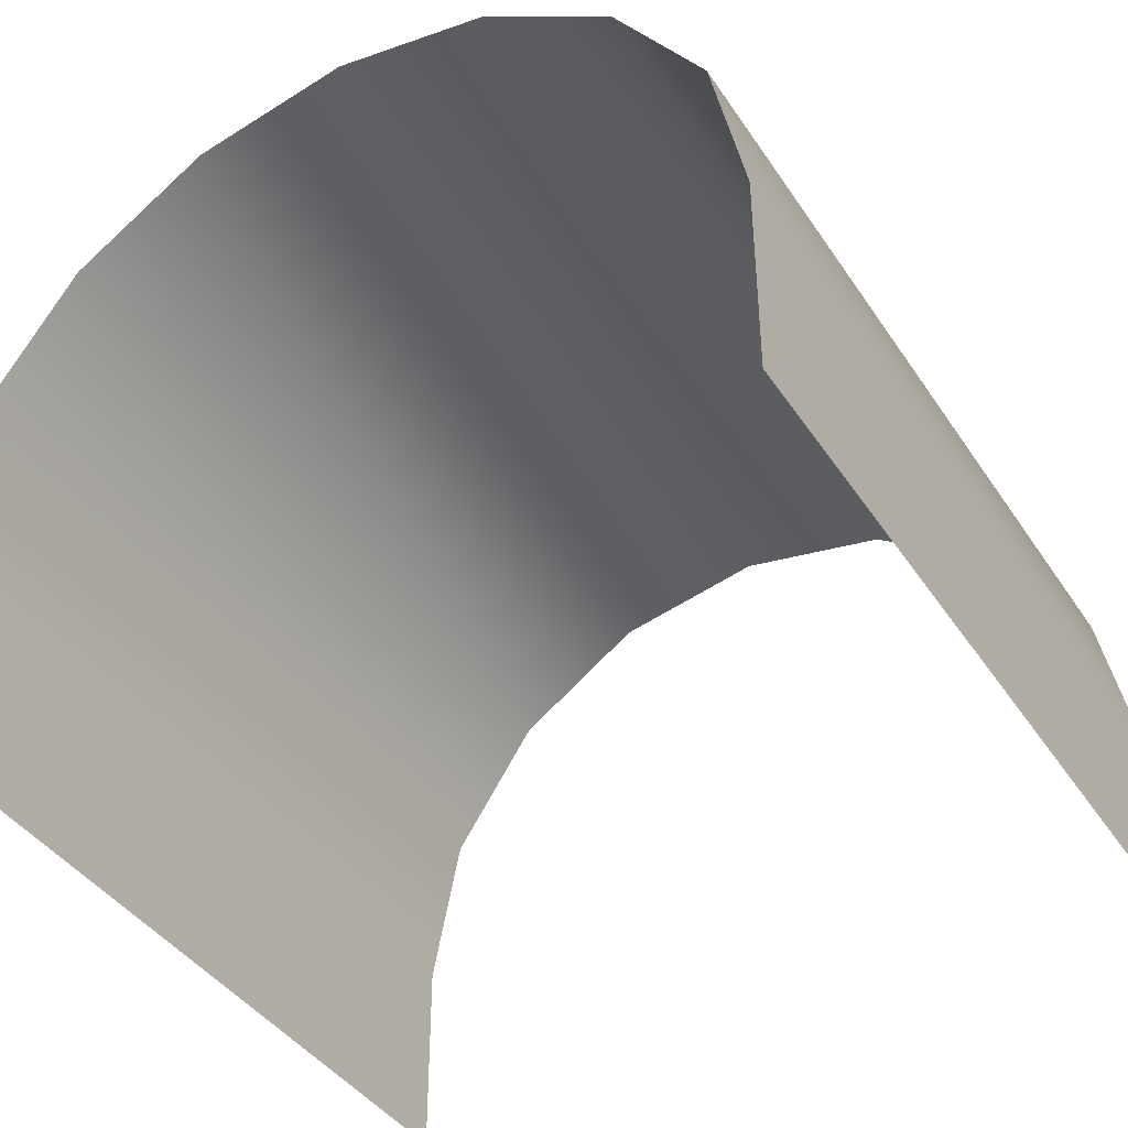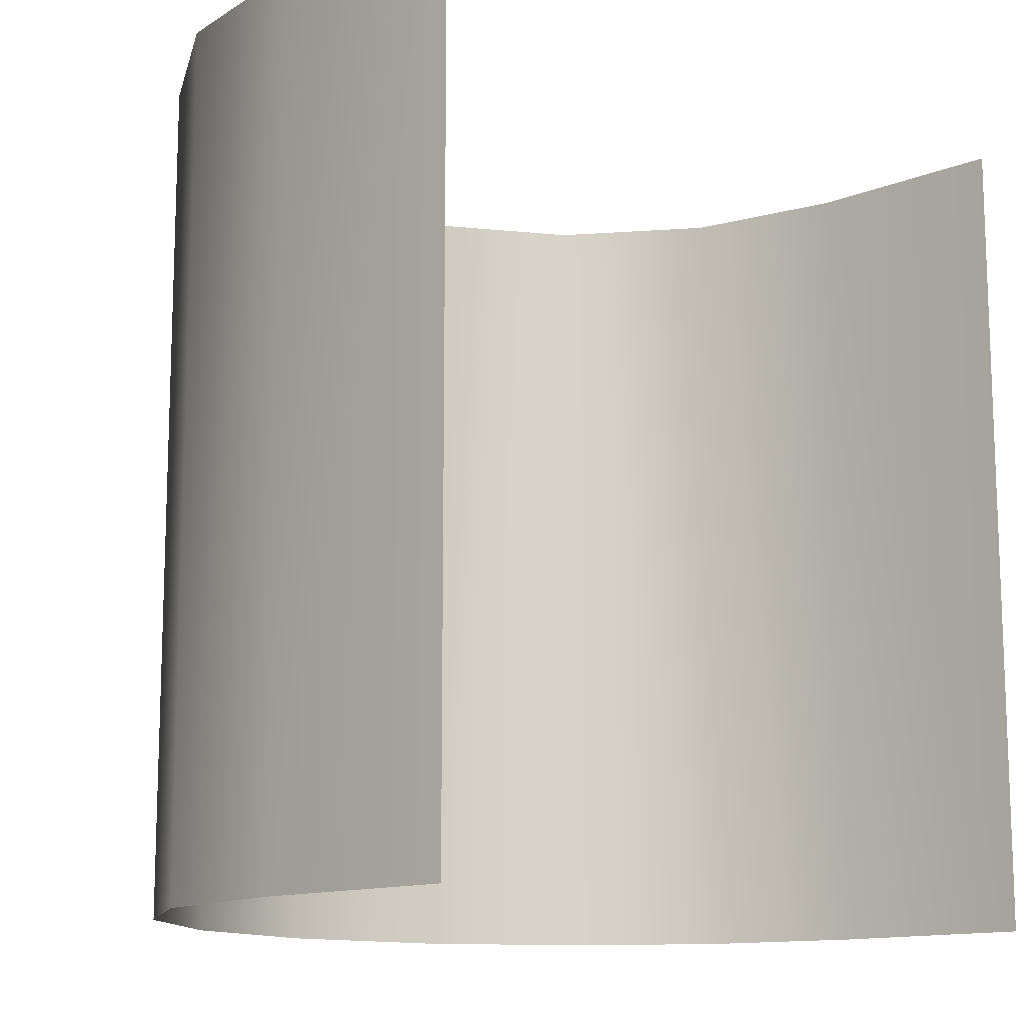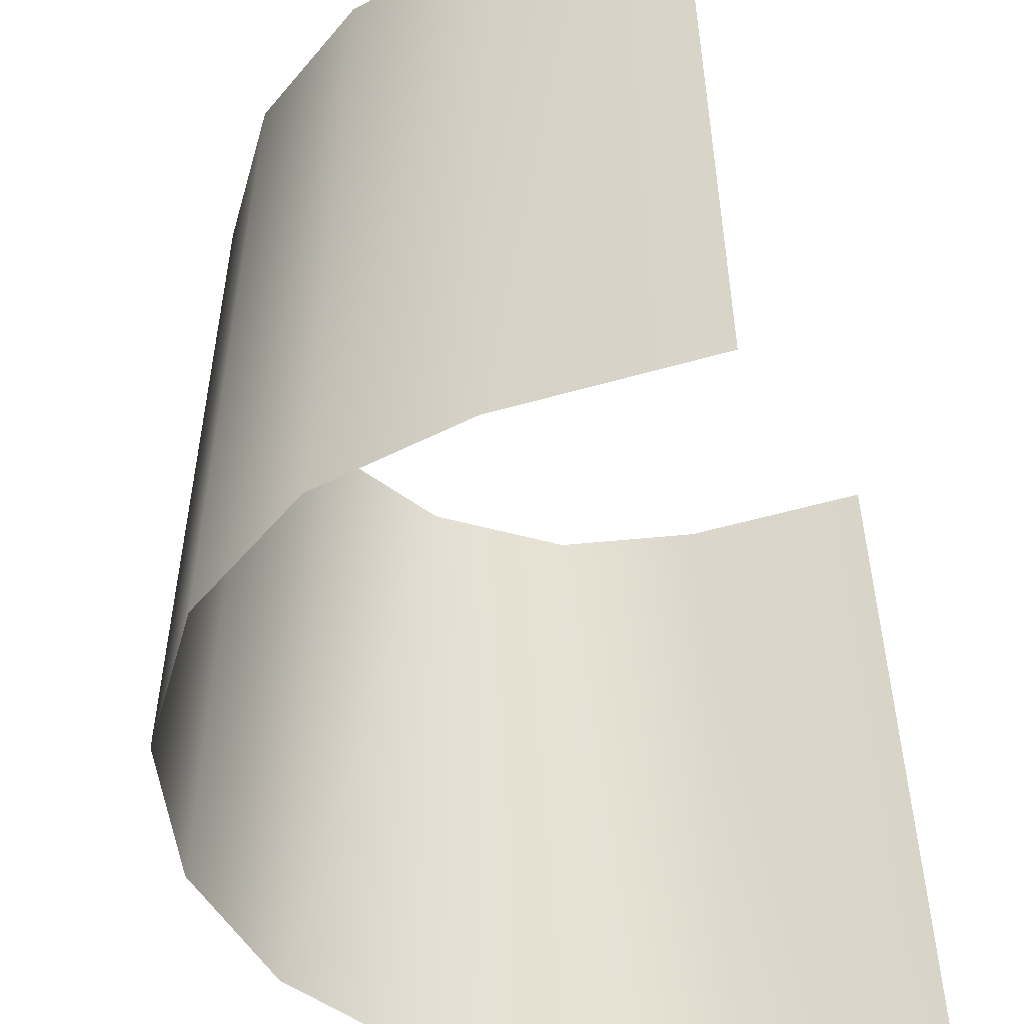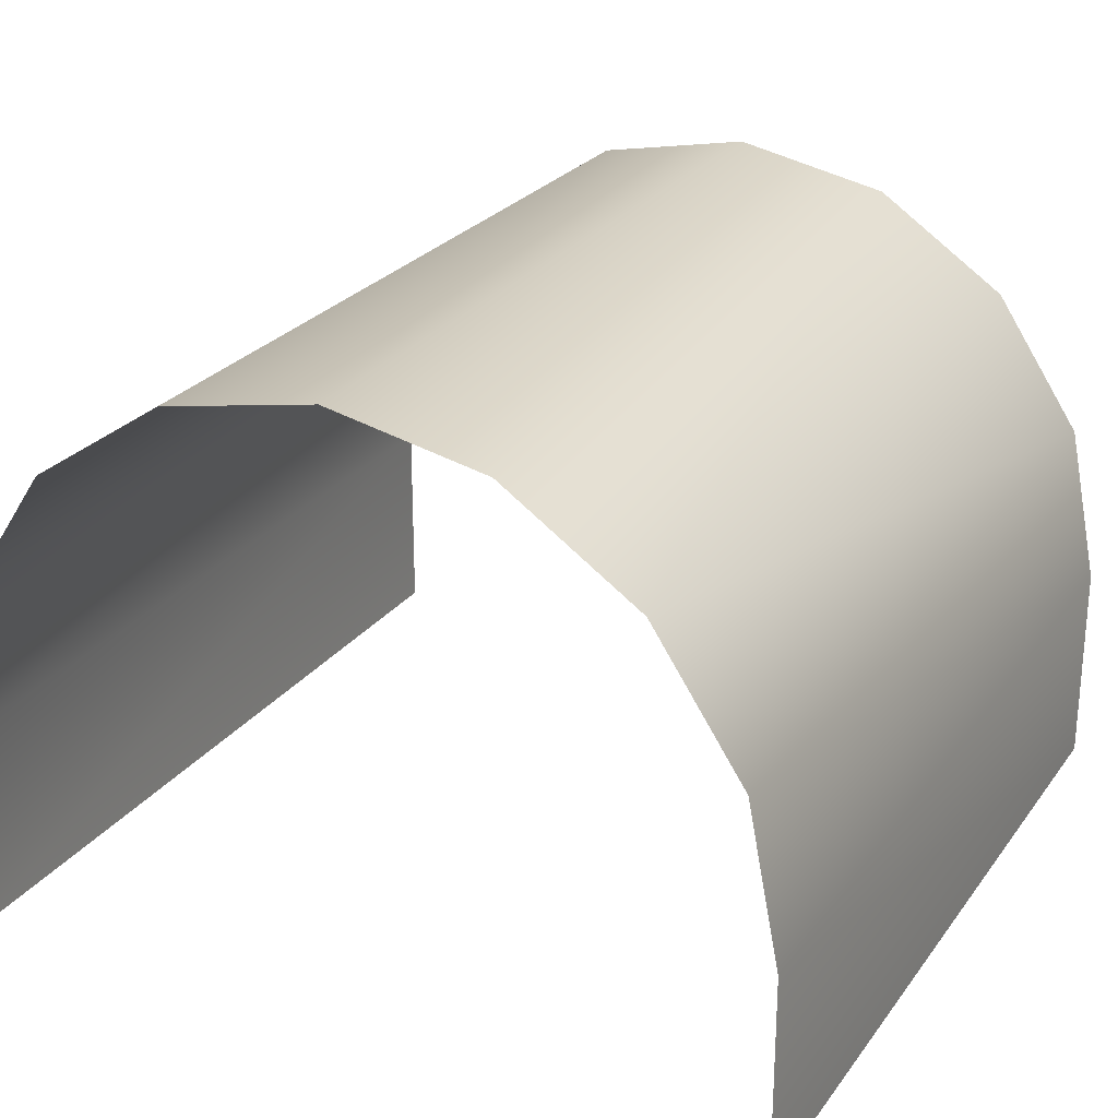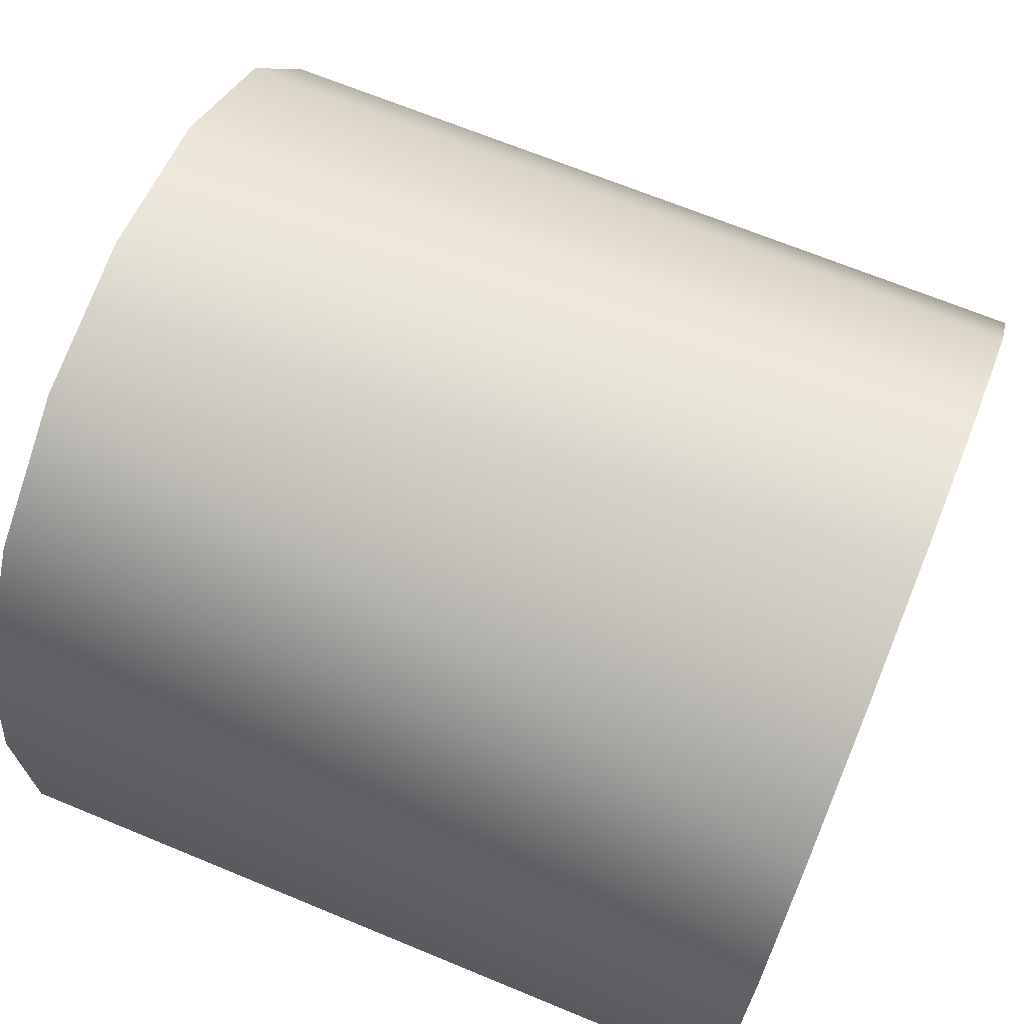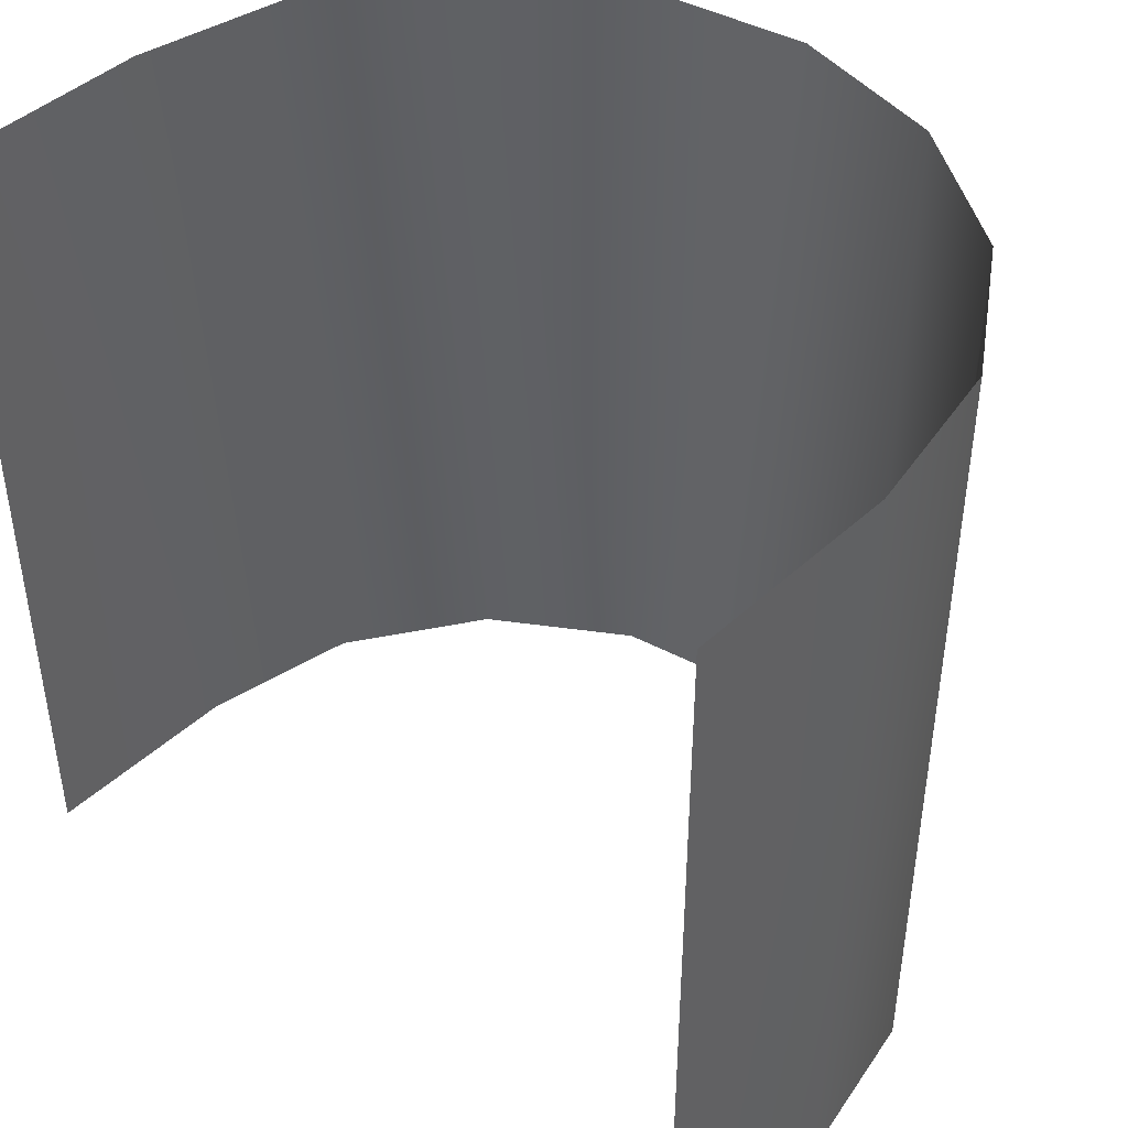
<metadata>
{"format":"obj","ext":"obj","renderer":"f3d","projection":"perspective","resolution":1024,"background":"white","views":[{"elev":-41.4,"azim":-149.3,"up":"+Y"},{"elev":-12.9,"azim":-47.0,"up":"+Z"},{"elev":-51.5,"azim":-72.6,"up":"+Z"},{"elev":25.4,"azim":27.6,"up":"+Y"},{"elev":68.5,"azim":-67.6,"up":"+Y"},{"elev":44.2,"azim":43.0,"up":"+Z"}]}
</metadata>
<code>
v -29.56 28.25 -32
v -29.56 28.25 32
v -32 16 32
v -32 16 -32
v -22.63 38.63 -32
v -22.63 38.63 32
v -12.25 45.56 -32
v -12.25 45.56 32
v 0 48 -32
v 0 48 32
v 12.25 45.56 -32
v 12.25 45.56 32
v 22.63 38.63 32
v 22.63 38.63 -32
v 29.56 28.25 -32
v 29.56 28.25 32
v 32 16 -32
v 32 16 32
v 32 0 -32
v 32 0 32
v -32 0 32
v -32 0 -32
f 1 2 3
f 1 3 4
f 5 6 2
f 5 2 1
f 7 8 6
f 7 6 5
f 7 9 10
f 7 10 8
f 9 11 12
f 9 12 10
f 12 11 13
f 13 11 14
f 13 14 15
f 13 15 16
f 16 15 17
f 16 17 18
f 18 17 19
f 18 19 20
f 4 3 21
f 4 21 22

</code>
